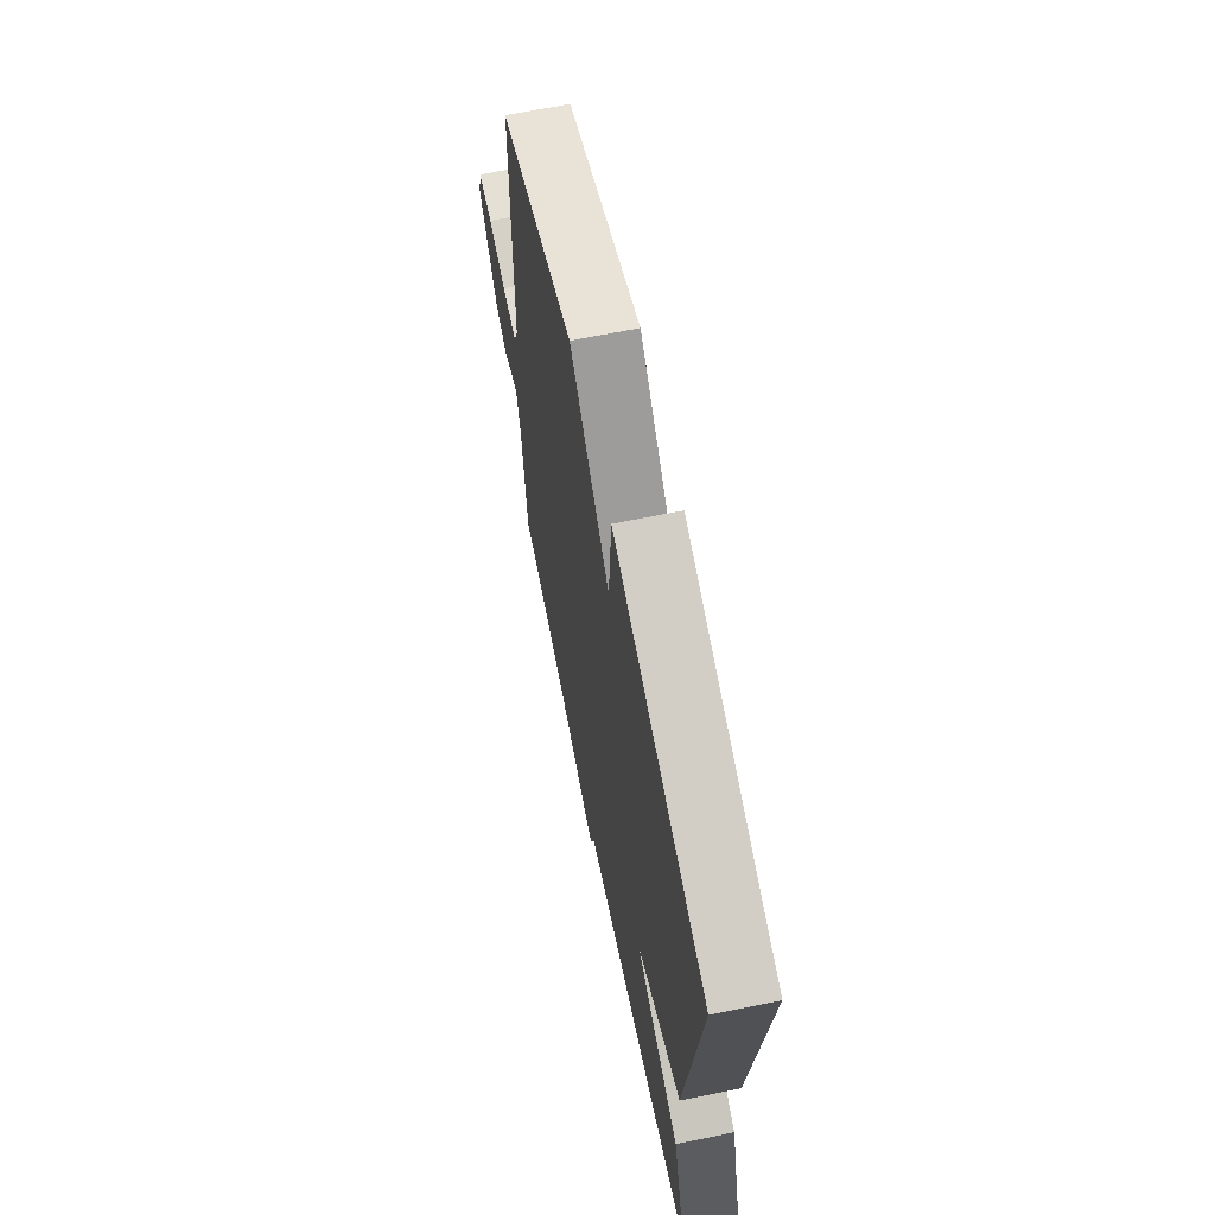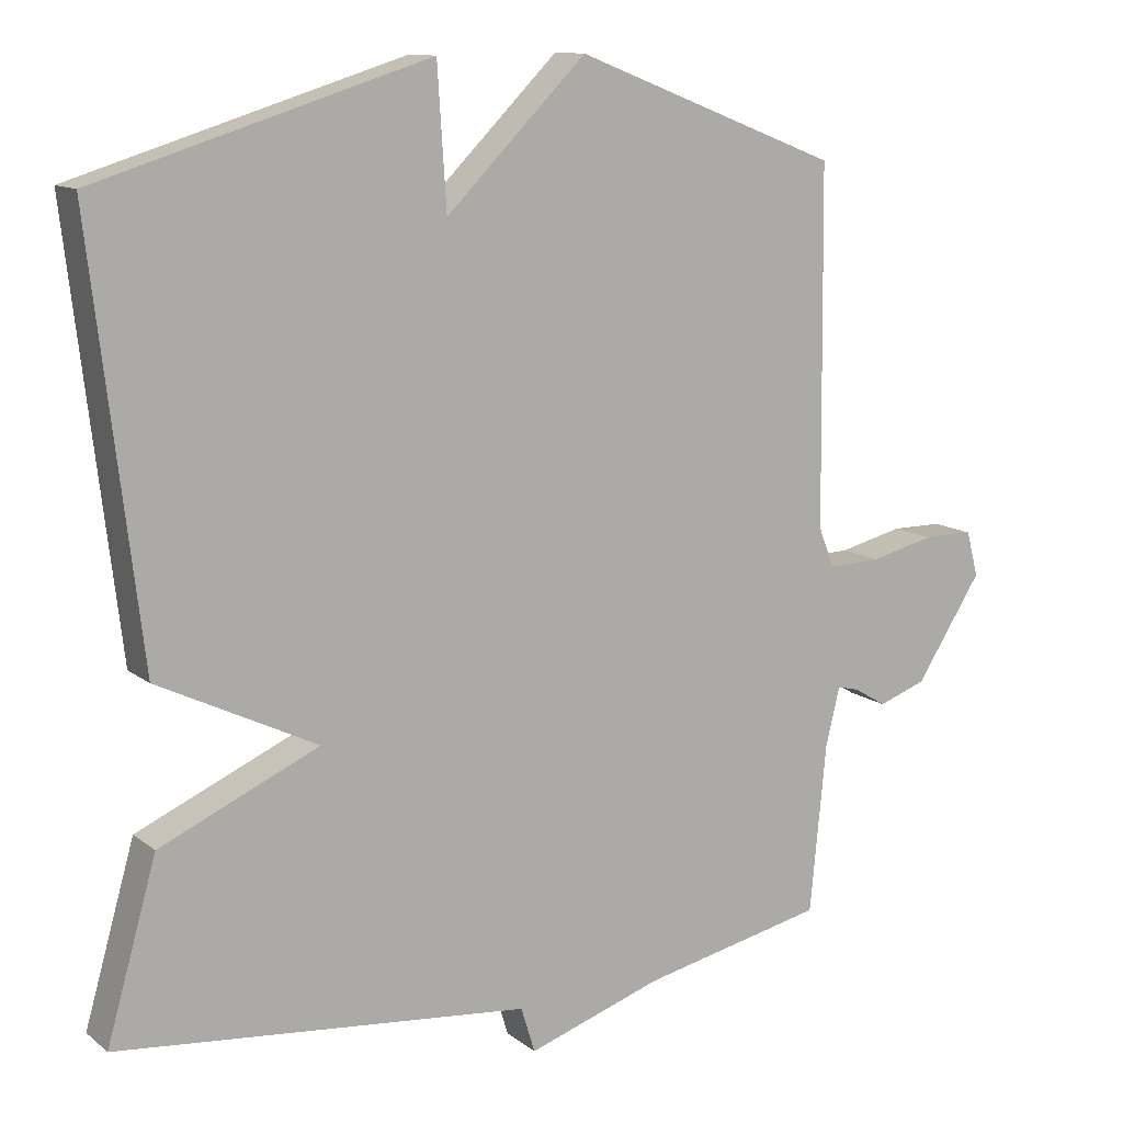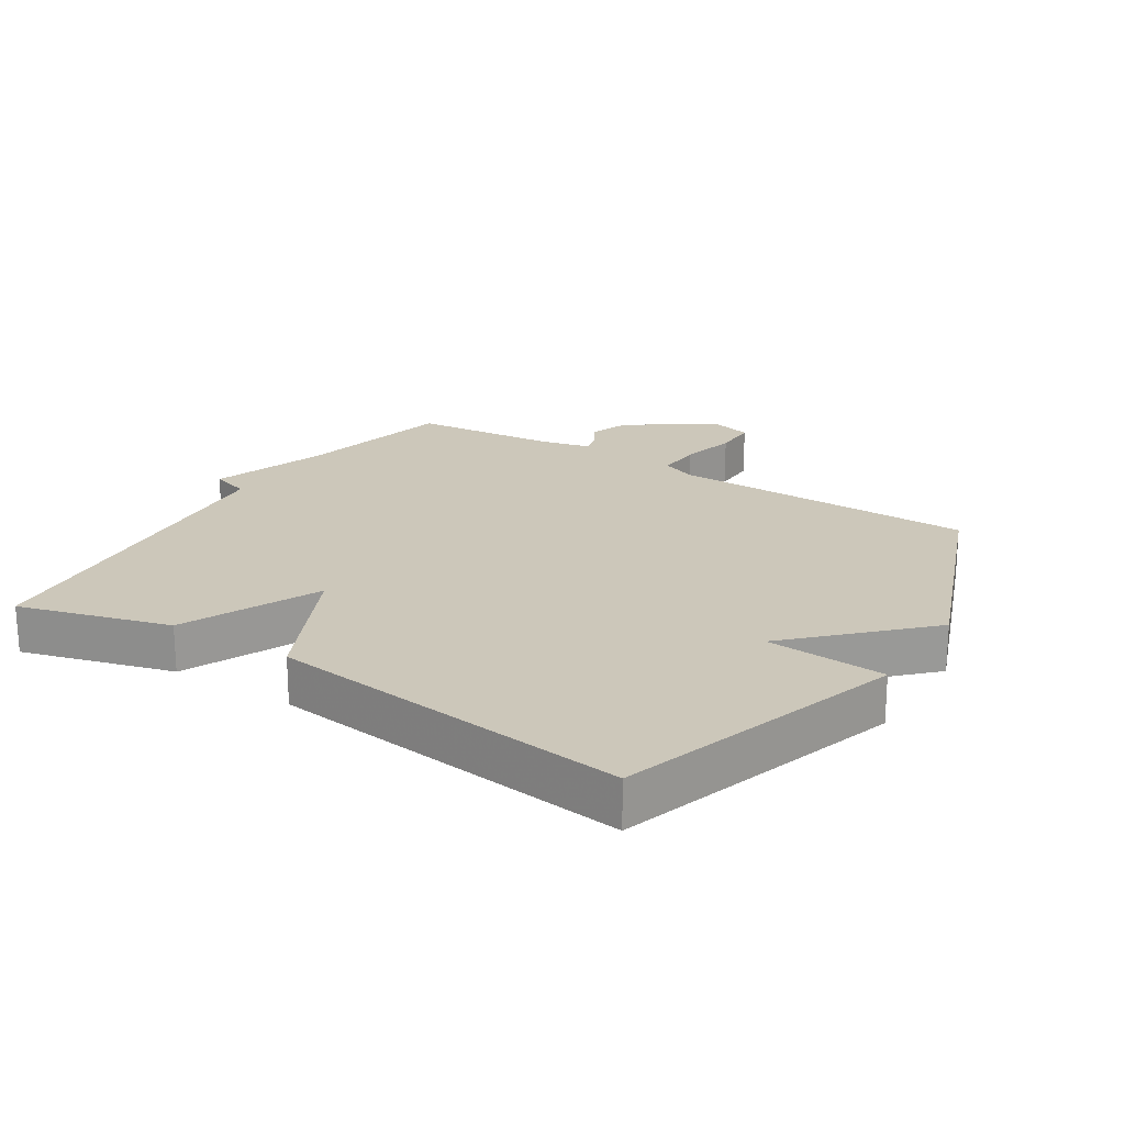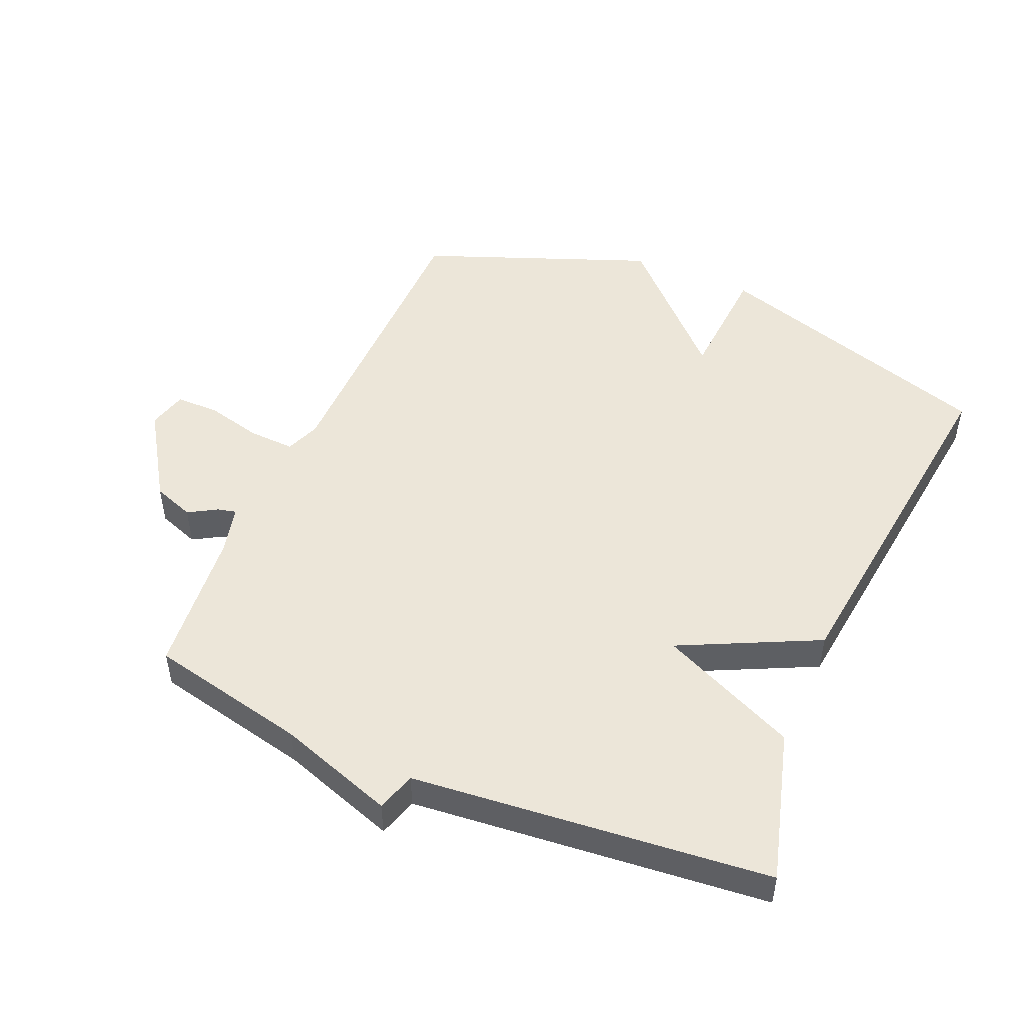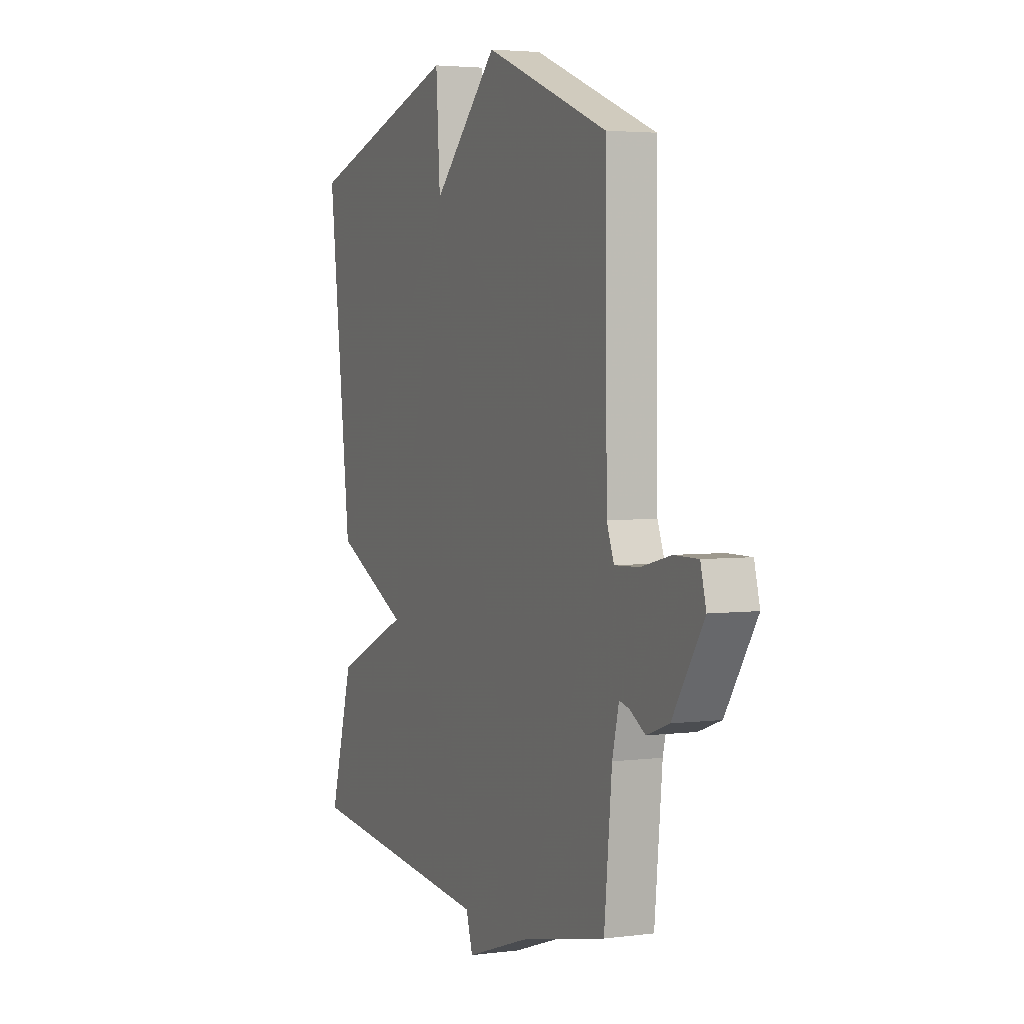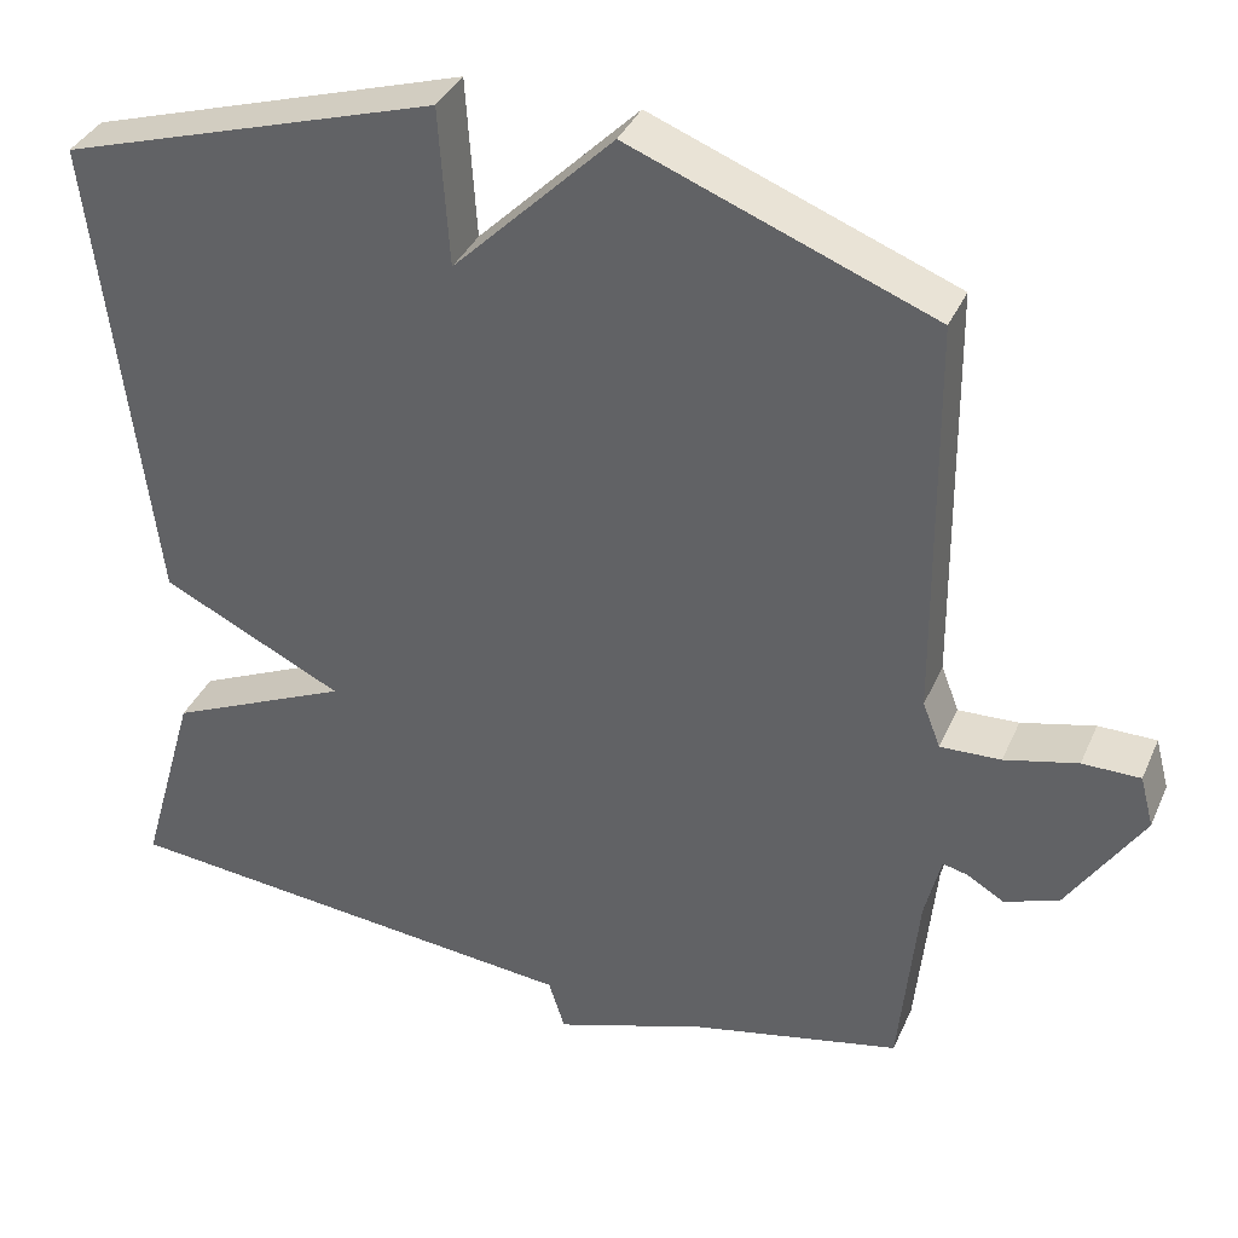
<metadata>
{"format":"obj","ext":"obj","renderer":"f3d","projection":"perspective","resolution":1024,"background":"white","views":[{"elev":66.1,"azim":-101.6,"up":"+Z"},{"elev":11.8,"azim":-30.3,"up":"+Z"},{"elev":21.3,"azim":-57.5,"up":"+Y"},{"elev":49.4,"azim":-156.7,"up":"+Y"},{"elev":3.5,"azim":66.4,"up":"+Z"},{"elev":36.5,"azim":21.8,"up":"+Z"}]}
</metadata>
<code>
v 0.5 0.07 -0.5
v 0.254 0.07 -0.554
v 0.073 0.07 -0.615
v 0.054 0.07 -0.554
v -0.5 0.07 -0.5
v -0.433 0.07 -0.265
v -0.219 0.07 -0.169
v -0.433 0.07 -0.065
v -0.5 0.07 0.5
v -0.055 0.07 0.638
v -0.043 0.07 0.451
v 0.145 0.07 0.638
v 0.5 0.07 0.5
v 0.505 0.07 0.023
v 0.526 0.07 -0.031
v 0.597 0.07 -0.028
v 0.683 0.07 -0.007
v 0.751 0.07 -0.007
v 0.767 0.07 -0.068
v 0.678 0.07 -0.206
v 0.614 0.07 -0.229
v 0.57 0.07 -0.203
v 0.541 0.07 -0.196
v 0.522 0.07 -0.274
v 0.5 0 -0.5
v 0.254 0 -0.554
v 0.073 0 -0.615
v 0.054 0 -0.554
v -0.5 0 -0.5
v -0.433 0 -0.265
v -0.219 0 -0.169
v -0.433 0 -0.065
v -0.5 0 0.5
v -0.055 0 0.638
v -0.043 0 0.451
v 0.145 0 0.638
v 0.5 0 0.5
v 0.505 0 0.023
v 0.526 0 -0.031
v 0.597 0 -0.028
v 0.683 0 -0.007
v 0.751 0 -0.007
v 0.767 0 -0.068
v 0.678 0 -0.206
v 0.614 0 -0.229
v 0.57 0 -0.203
v 0.541 0 -0.196
v 0.522 0 -0.274
f 20 21 22
f 19 20 22
f 18 19 22
f 17 18 22
f 16 17 22
f 15 16 22 23
f 14 15 23 24
f 11 12 13 14
f 9 10 11
f 8 9 11
f 7 8 11
f 24 1 2
f 14 24 2
f 11 14 2
f 7 11 2
f 6 7 2
f 5 6 2
f 4 5 2
f 2 3 4
f 46 45 44
f 46 44 43
f 46 43 42
f 46 42 41
f 46 41 40
f 47 46 40 39
f 48 47 39 38
f 38 37 36 35
f 35 34 33
f 35 33 32
f 35 32 31
f 26 25 48
f 26 48 38
f 26 38 35
f 26 35 31
f 26 31 30
f 26 30 29
f 26 29 28
f 28 27 26
f 1 25 26 2
f 2 26 27 3
f 3 27 28 4
f 4 28 29 5
f 5 29 30 6
f 6 30 31 7
f 7 31 32 8
f 8 32 33 9
f 9 33 34 10
f 10 34 35 11
f 11 35 36 12
f 12 36 37 13
f 13 37 38 14
f 14 38 39 15
f 15 39 40 16
f 16 40 41 17
f 17 41 42 18
f 18 42 43 19
f 19 43 44 20
f 20 44 45 21
f 21 45 46 22
f 22 46 47 23
f 23 47 48 24
f 24 48 25 1

</code>
